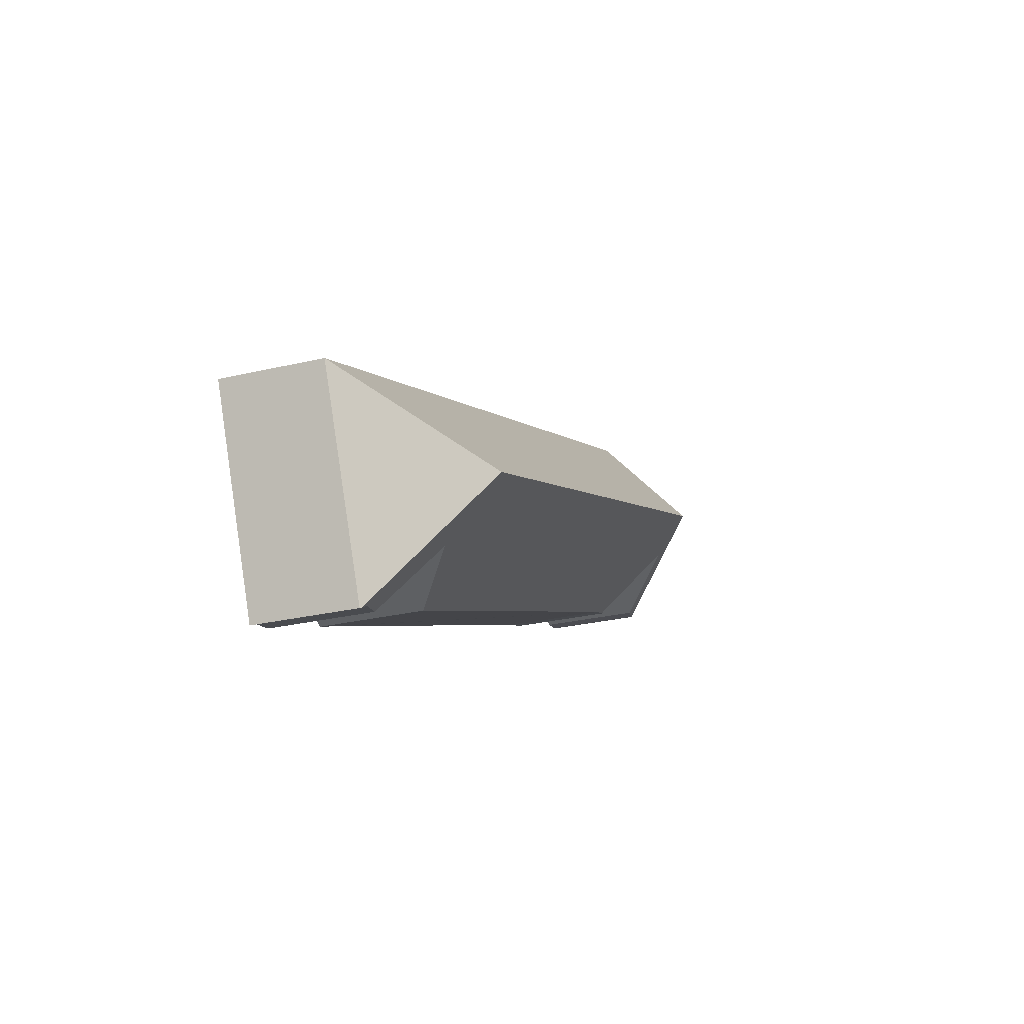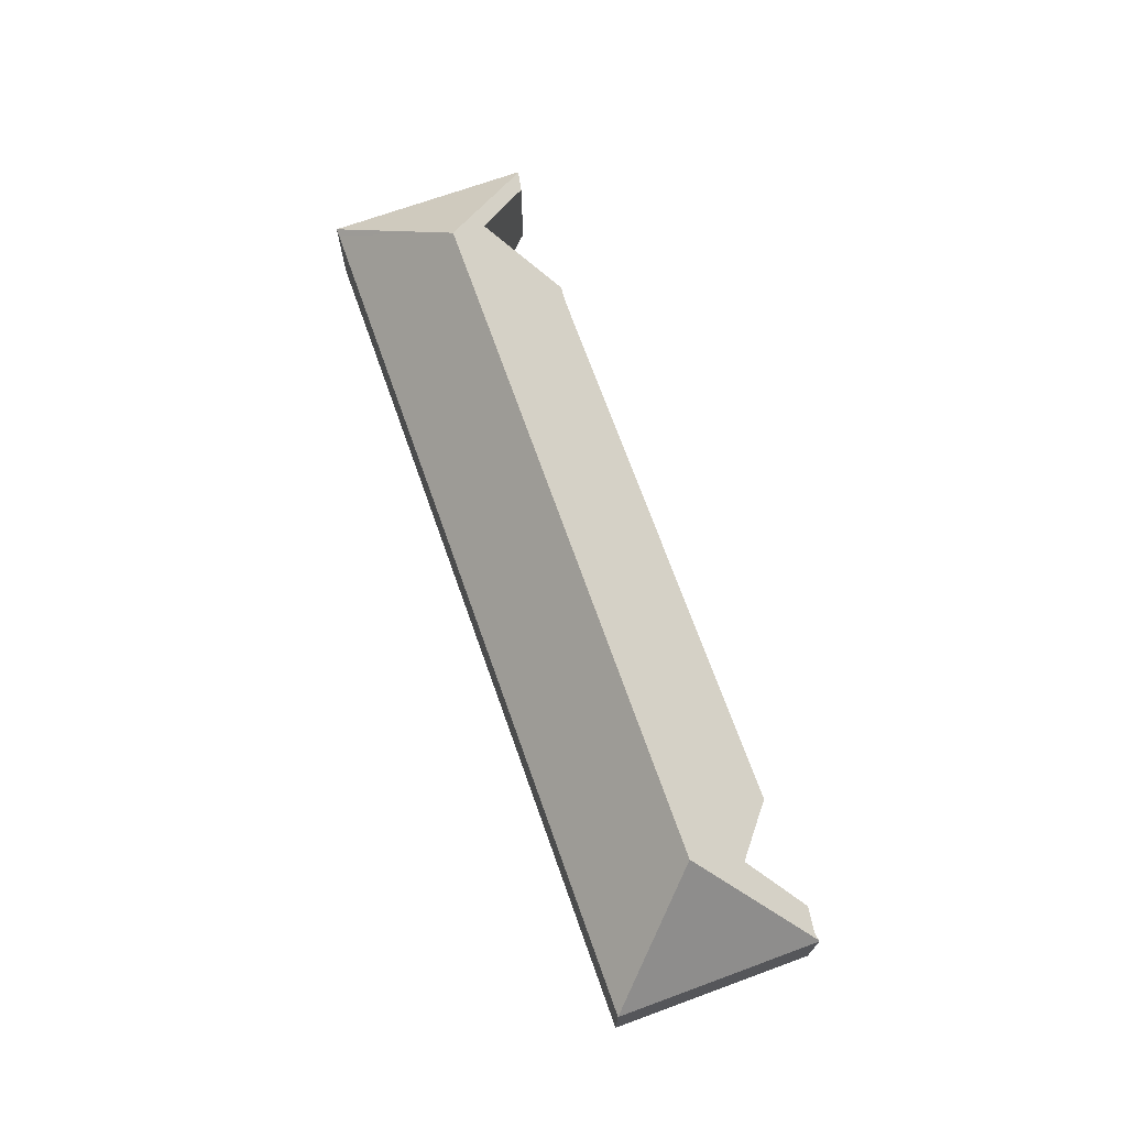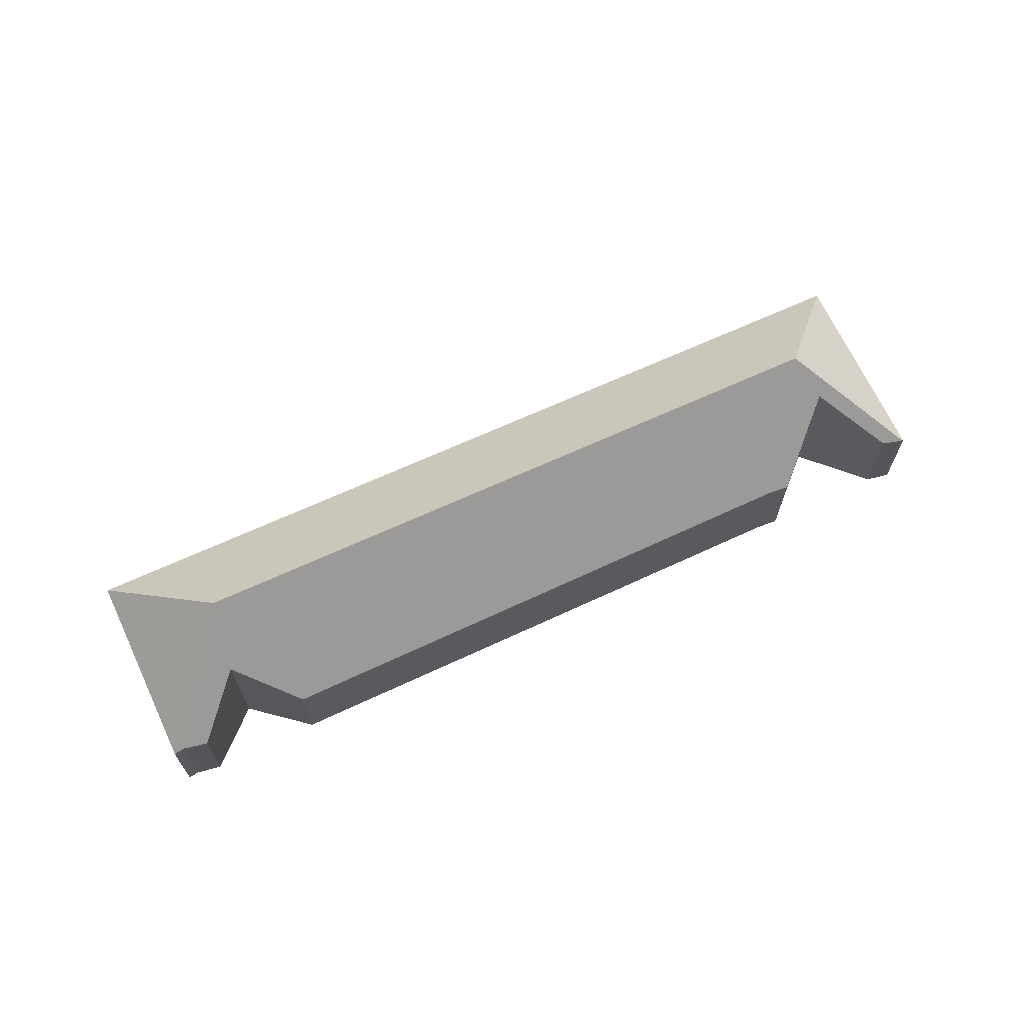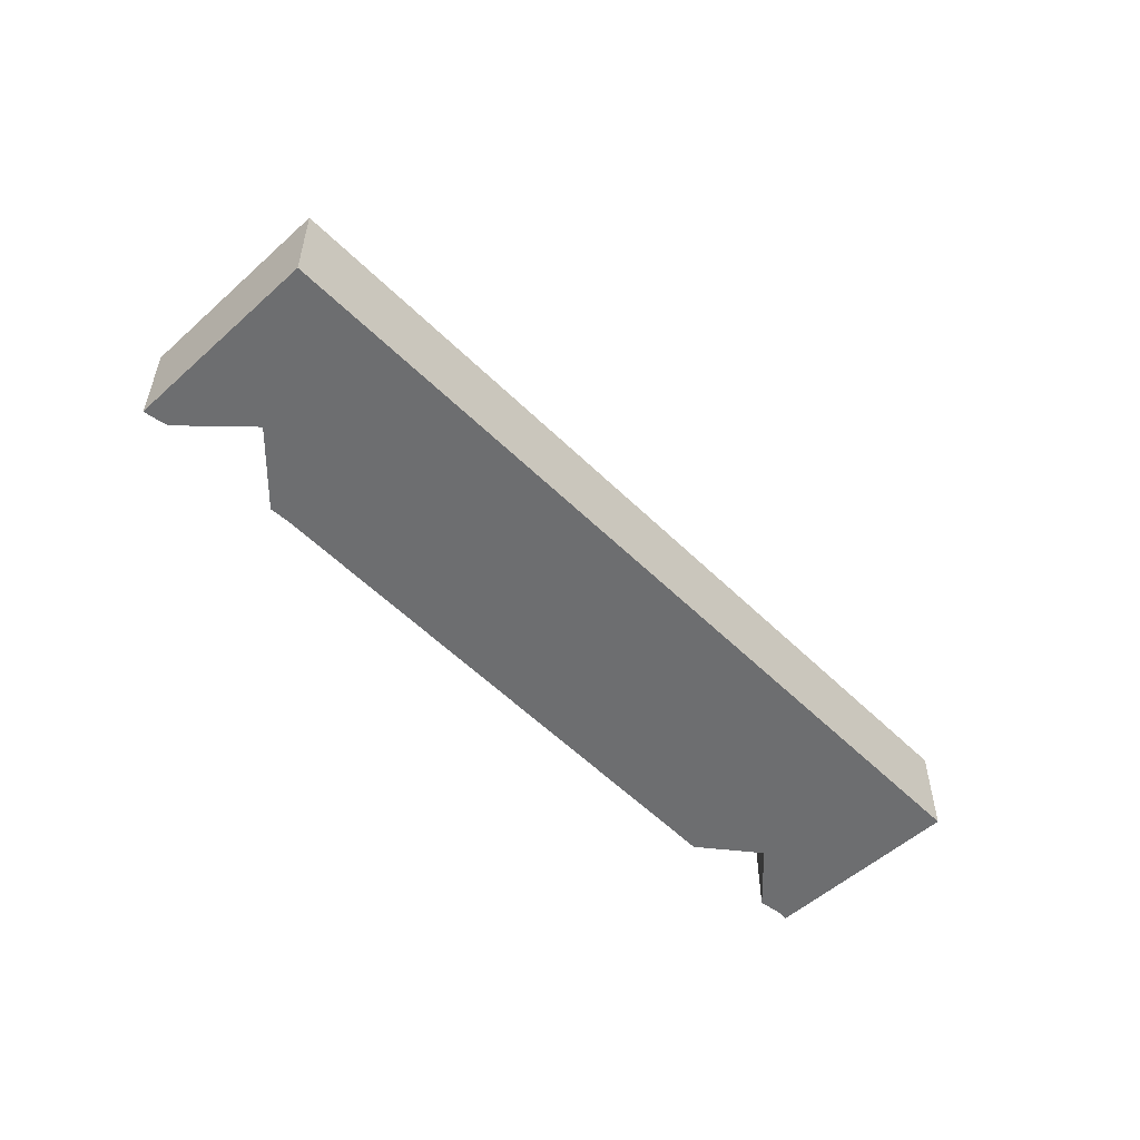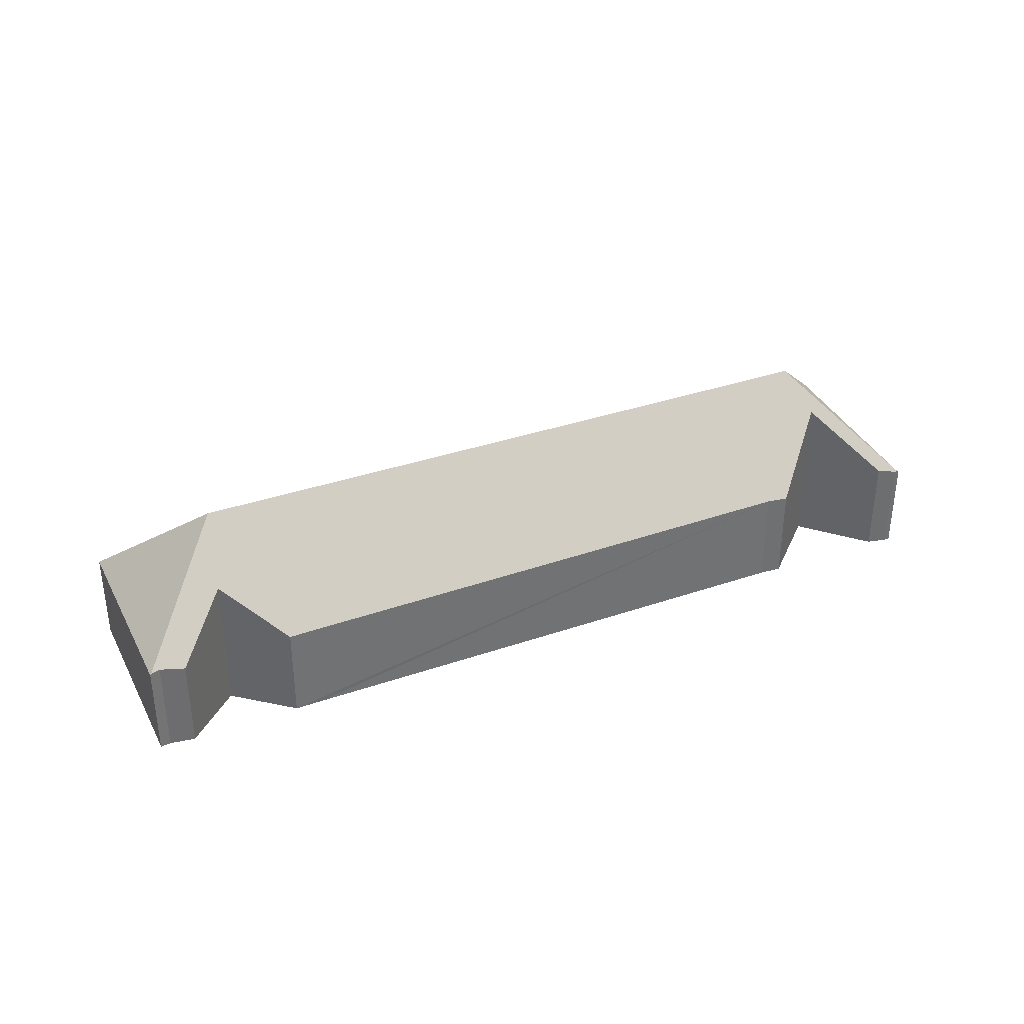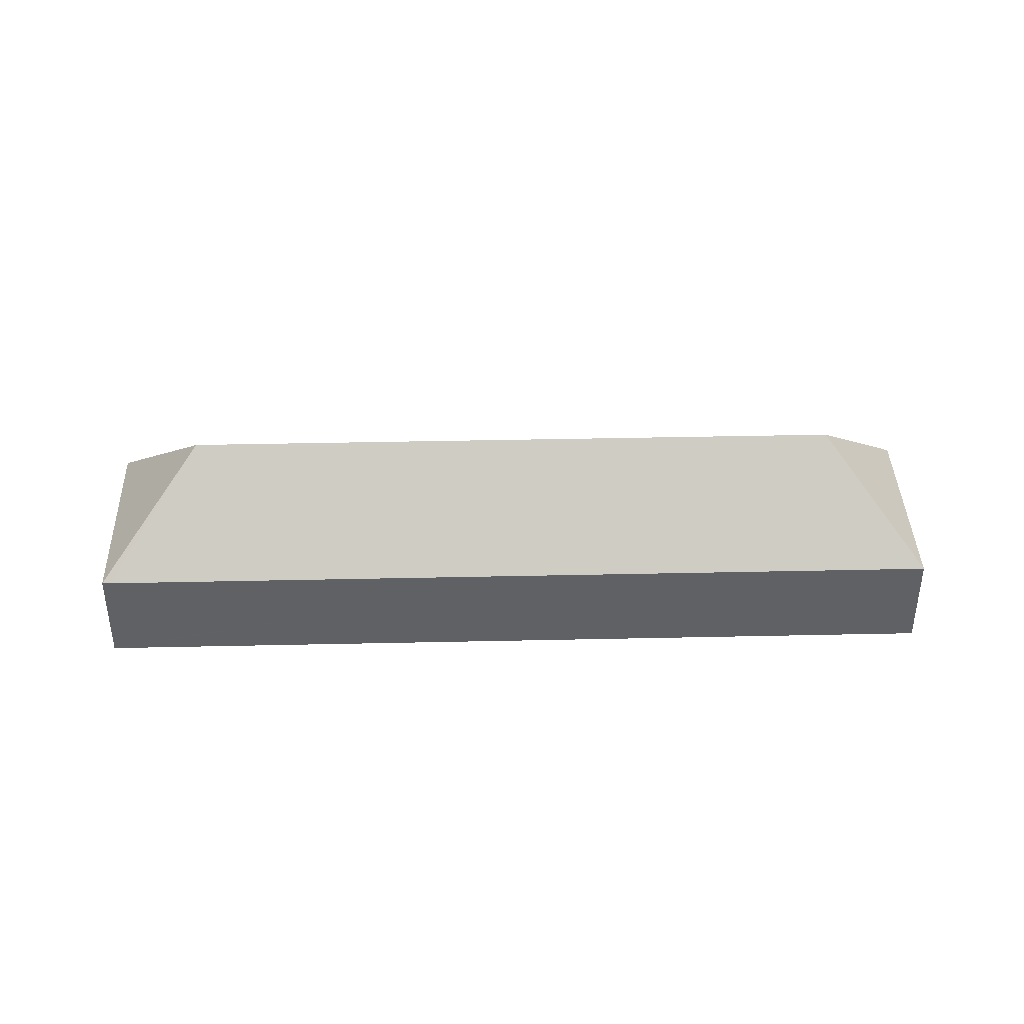
<metadata>
{"format":"obj","ext":"obj","renderer":"f3d","projection":"perspective","resolution":1024,"background":"white","views":[{"elev":-28.7,"azim":109.4,"up":"+Z"},{"elev":71.2,"azim":94.5,"up":"+Y"},{"elev":67.5,"azim":179.4,"up":"+Y"},{"elev":-54.3,"azim":-22.1,"up":"+Y"},{"elev":36.2,"azim":-179.8,"up":"+Y"},{"elev":39.8,"azim":22.5,"up":"+Y"}]}
</metadata>
<code>
v  33.29 8.83 -9.931
v  35.47 4.293 -15.78
v  35.42 4.35 -15.75
v  39.23 4.221 -7.568
v  0.074 4.306 -0.029
v  5.896 8.83 2.293
v  0.203 4.313 -0.079
v  1.072 4.491 -0.273
v  4.564 7.157 1.068
v  6.012 4.413 -2.562
v  6.92 4.476 -2.899
v  28.55 4.327 -12.71
v  29.57 4.312 -13.19
v  32.74 6.405 -12.32
v  35.08 4.406 -15.54
v  34 4.232 -15.25
v  3.602 4.224 8.043
v  0 4.224 2.586e-16
v  3.709 4.224 8.282
v  4.048 4.221 8.131
v  23.27 4.221 -0.448
v  24.46 4.221 -0.978
v  34.26 4.221 -5.349
v  0.203 4.837e-18 -0.079
v  0 0 0
v  0.074 1.776e-18 -0.029
v  35.08 9.515e-16 -15.54
v  34 9.337e-16 -15.25
v  32.74 7.544e-16 -12.32
v  29.57 8.073e-16 -13.19
v  1.072 1.672e-17 -0.273
v  4.564 -6.54e-17 1.068
v  3.602 -4.925e-16 8.043
v  3.709 -5.071e-16 8.282
v  4.048 -4.979e-16 8.131
v  23.27 2.743e-17 -0.448
v  24.46 5.989e-17 -0.978
v  34.26 3.275e-16 -5.349
v  39.23 4.634e-16 -7.568
v  35.47 9.664e-16 -15.78
v  35.42 9.646e-16 -15.75
v  28.55 7.783e-16 -12.71
v  6.92 1.775e-16 -2.899
v  6.012 1.569e-16 -2.562
g defaultobject
f 1 2 3
f 1 4 2
f 5 6 7
f 8 7 6
f 9 8 6
f 10 9 6
f 1 10 6
f 11 10 1
f 12 11 1
f 13 12 1
f 14 13 1
f 3 14 1
f 15 14 3
f 16 14 15
f 17 5 18
f 5 17 6
f 6 17 19
f 20 6 19
f 6 20 21
f 6 21 1
f 1 21 22
f 1 22 23
f 1 23 4
f 24 5 7
f 5 24 18
f 18 24 25
f 25 24 26
f 27 16 15
f 16 27 28
f 29 13 14
f 13 29 30
f 31 7 8
f 7 31 24
f 32 8 9
f 8 32 31
f 25 17 18
f 17 25 33
f 17 33 19
f 19 33 34
f 34 20 19
f 20 34 21
f 21 34 35
f 21 35 36
f 21 36 22
f 22 36 37
f 22 37 23
f 23 37 38
f 23 38 4
f 4 38 39
f 4 40 2
f 40 4 39
f 3 27 15
f 27 3 2
f 27 2 40
f 27 40 41
f 16 29 14
f 29 16 28
f 30 12 13
f 12 30 11
f 11 30 42
f 11 42 43
f 43 10 11
f 10 43 44
f 10 32 9
f 32 10 44
f 38 40 39
f 40 38 41
f 41 38 27
f 27 38 28
f 28 38 29
f 29 38 37
f 29 37 30
f 30 37 42
f 42 37 43
f 43 37 36
f 43 36 35
f 43 35 44
f 44 35 32
f 32 35 31
f 31 35 34
f 31 34 33
f 31 33 25
f 31 25 24
f 24 25 26

</code>
